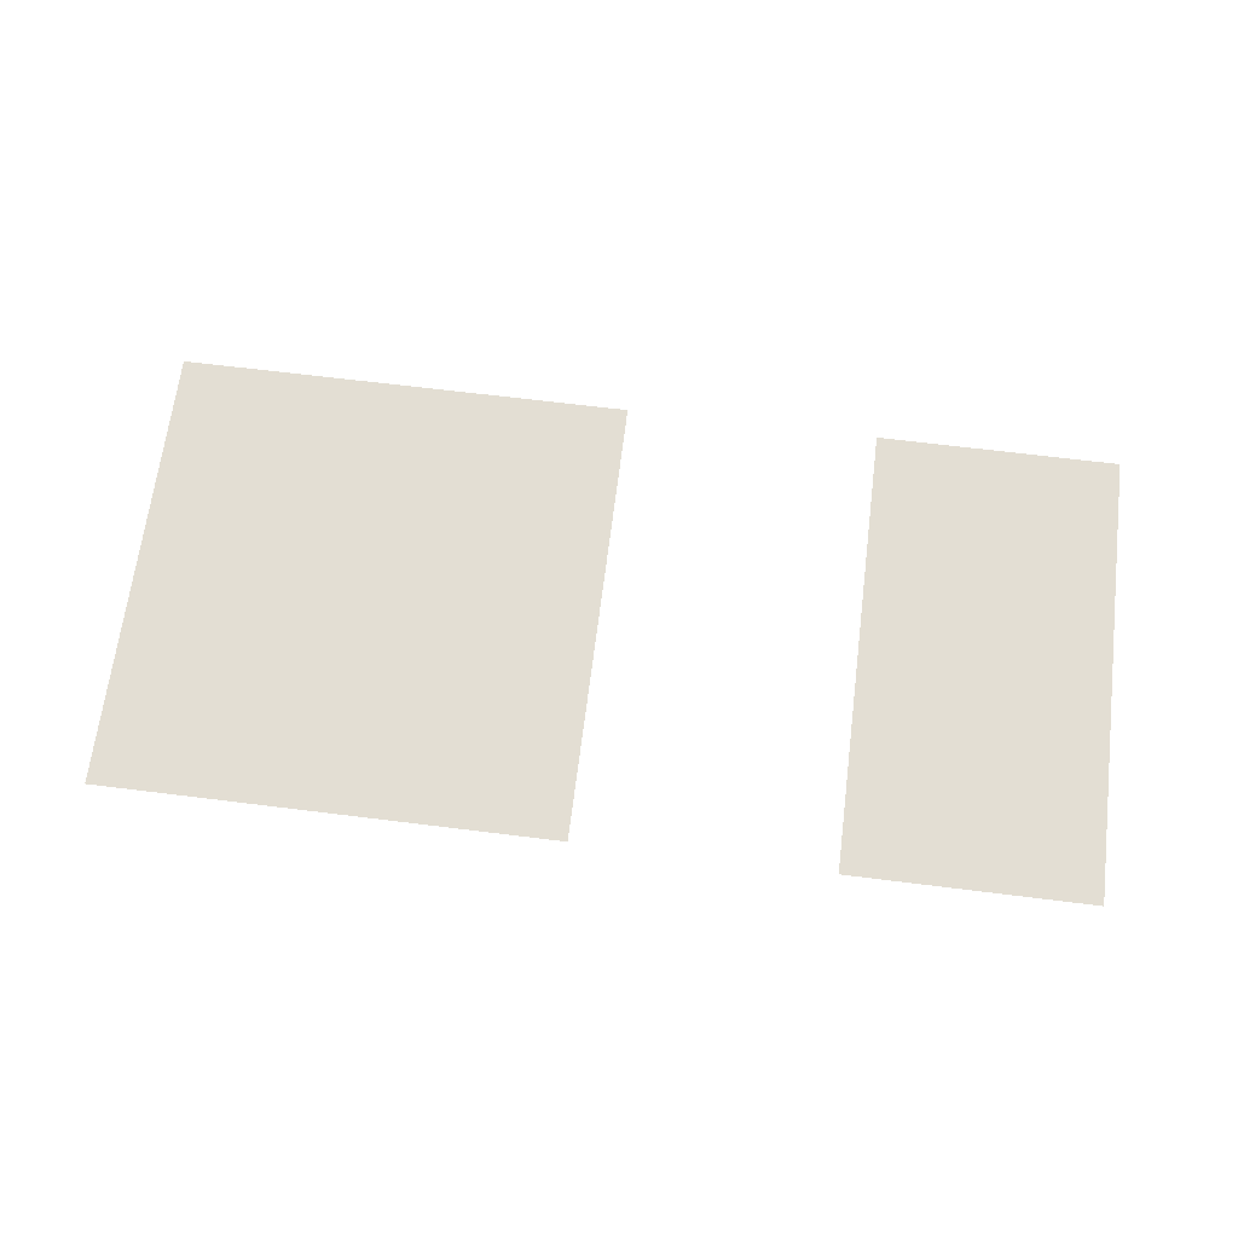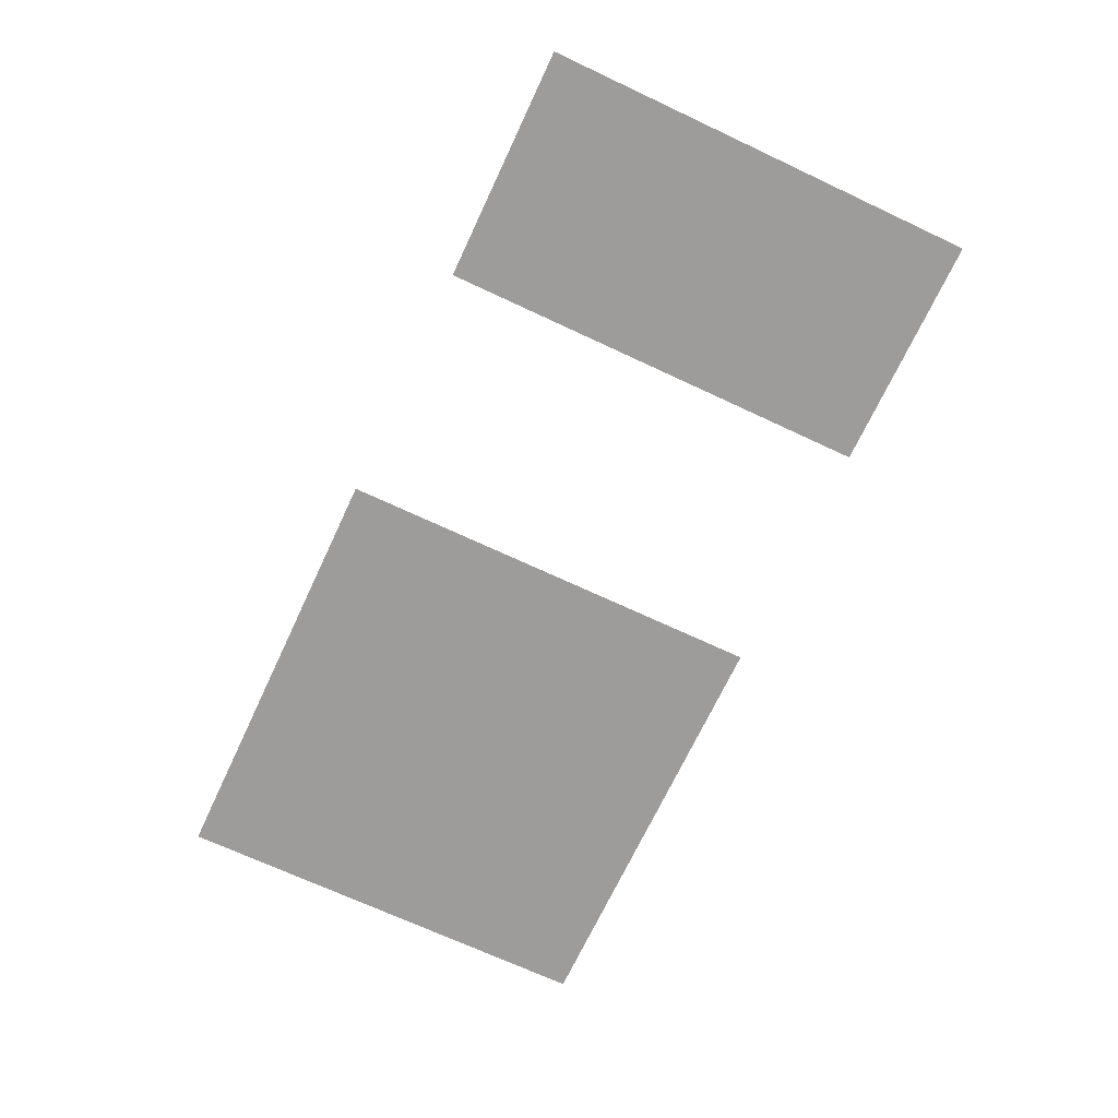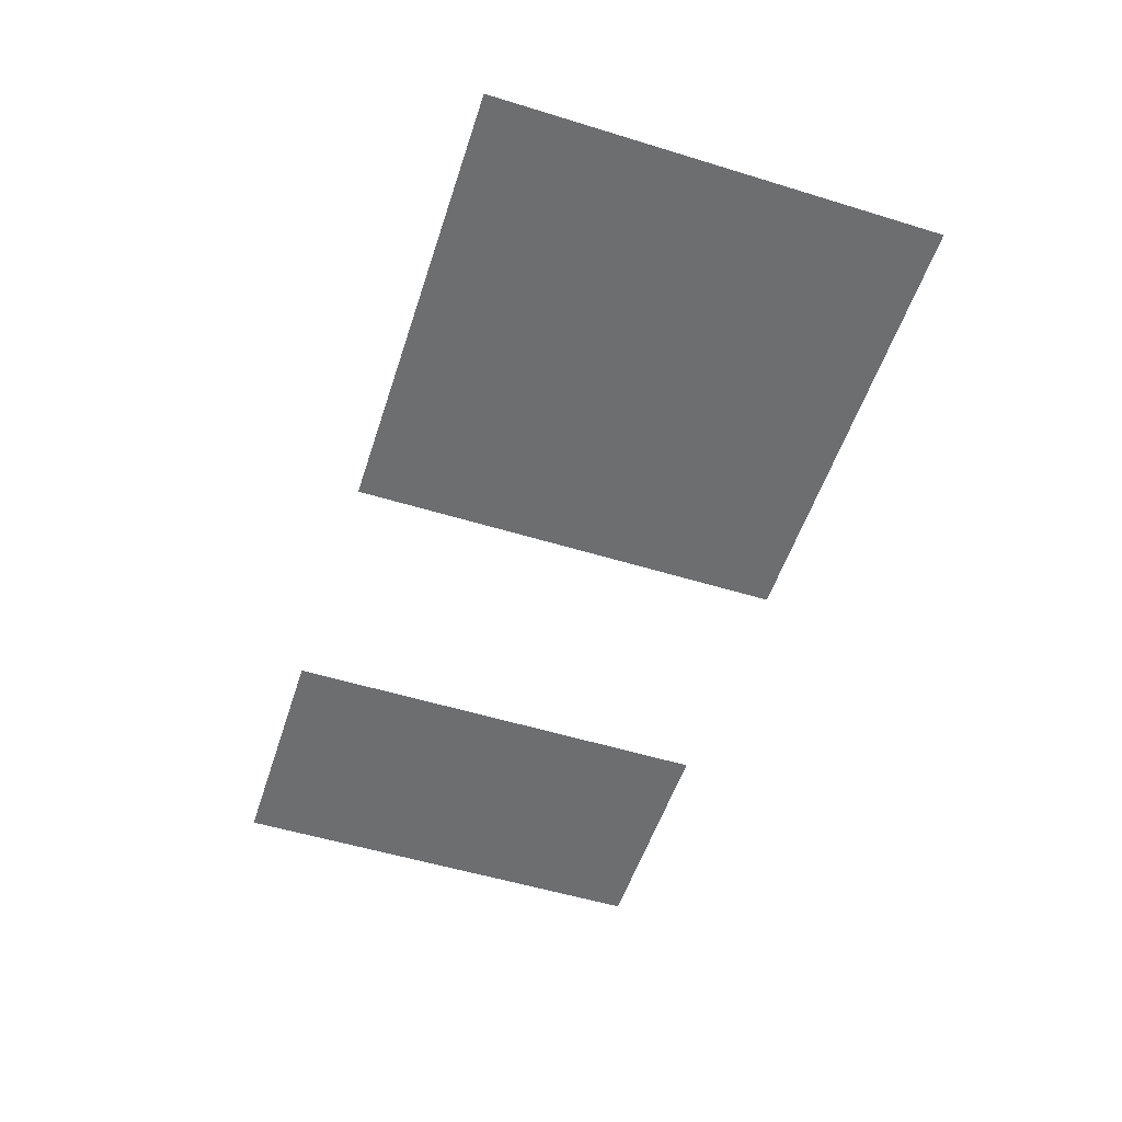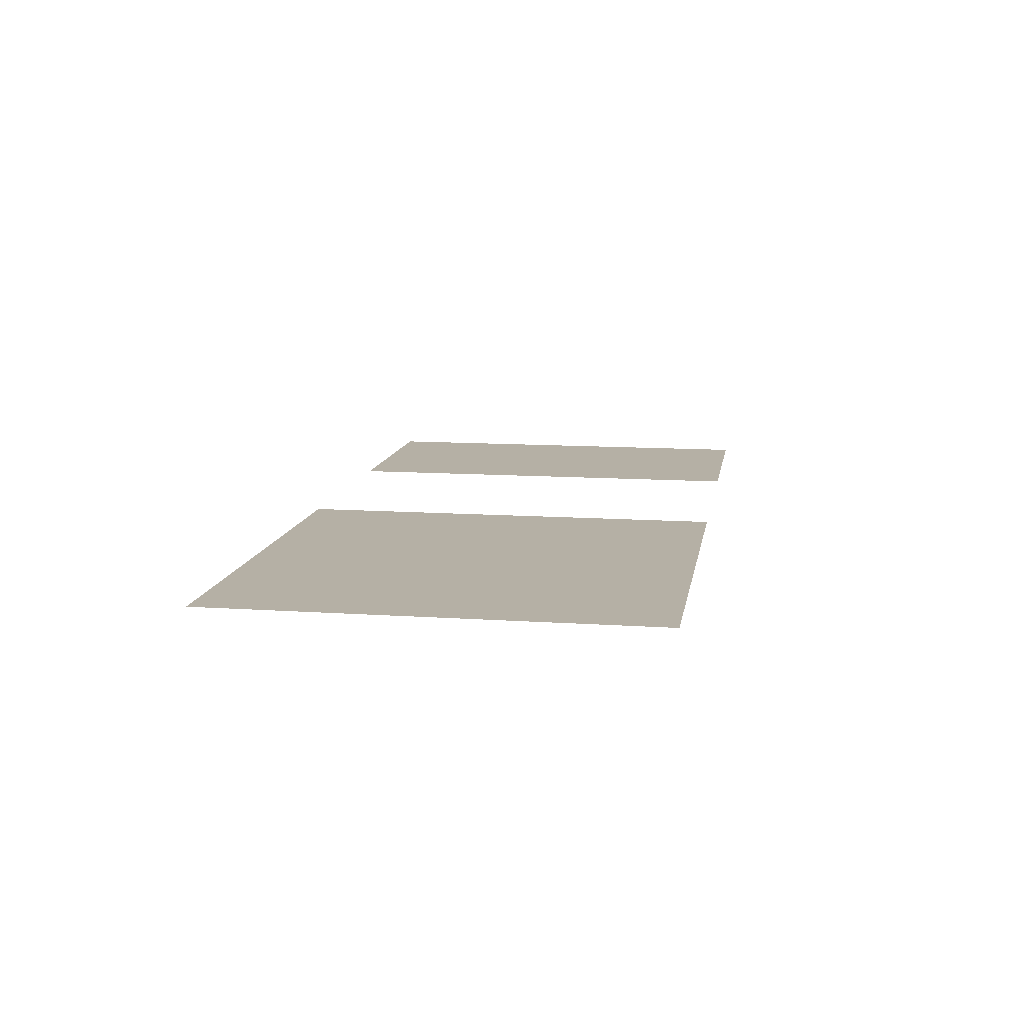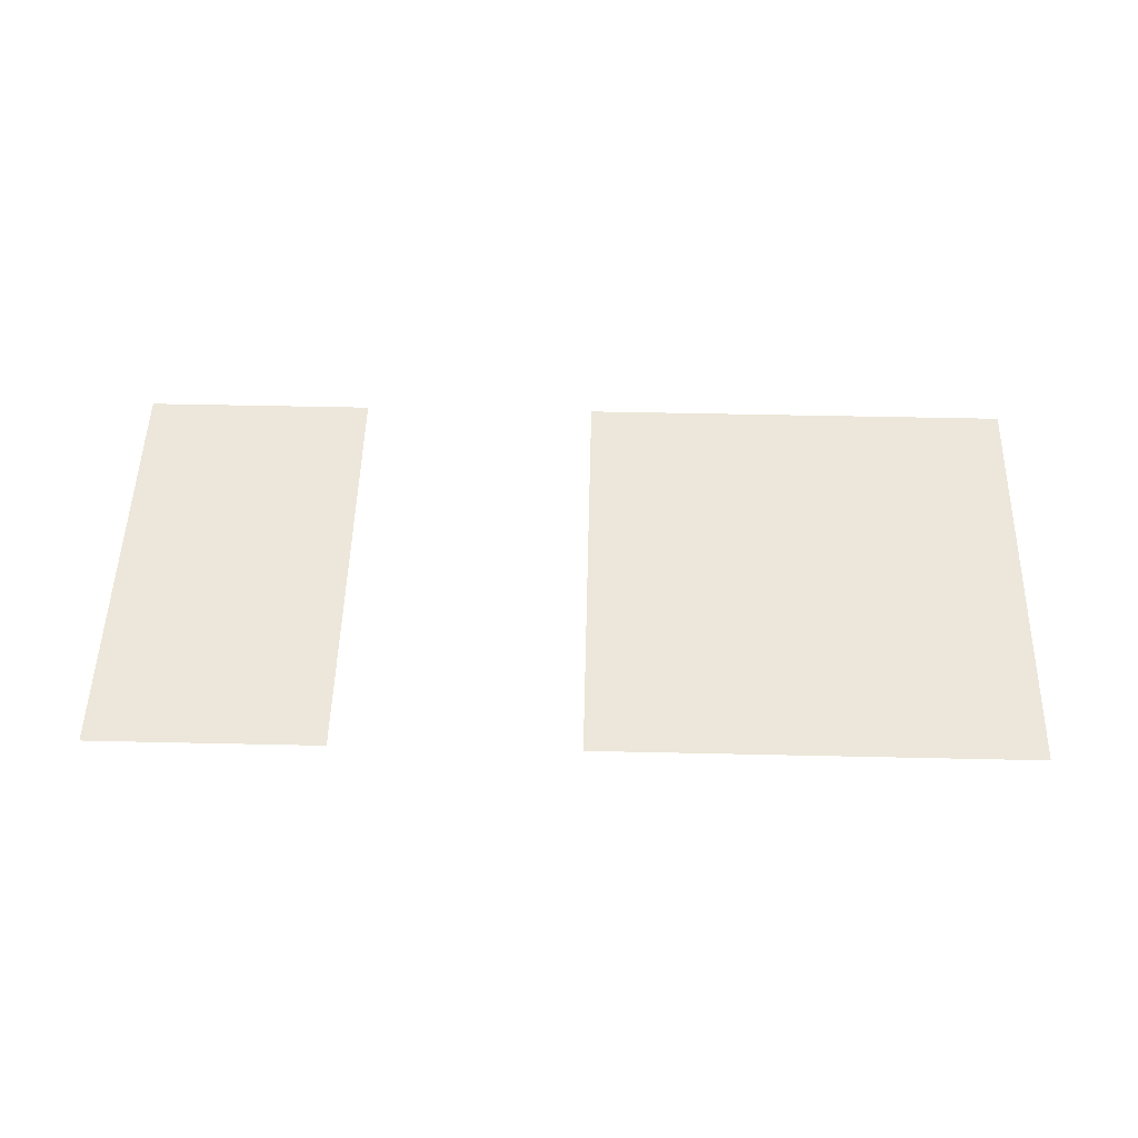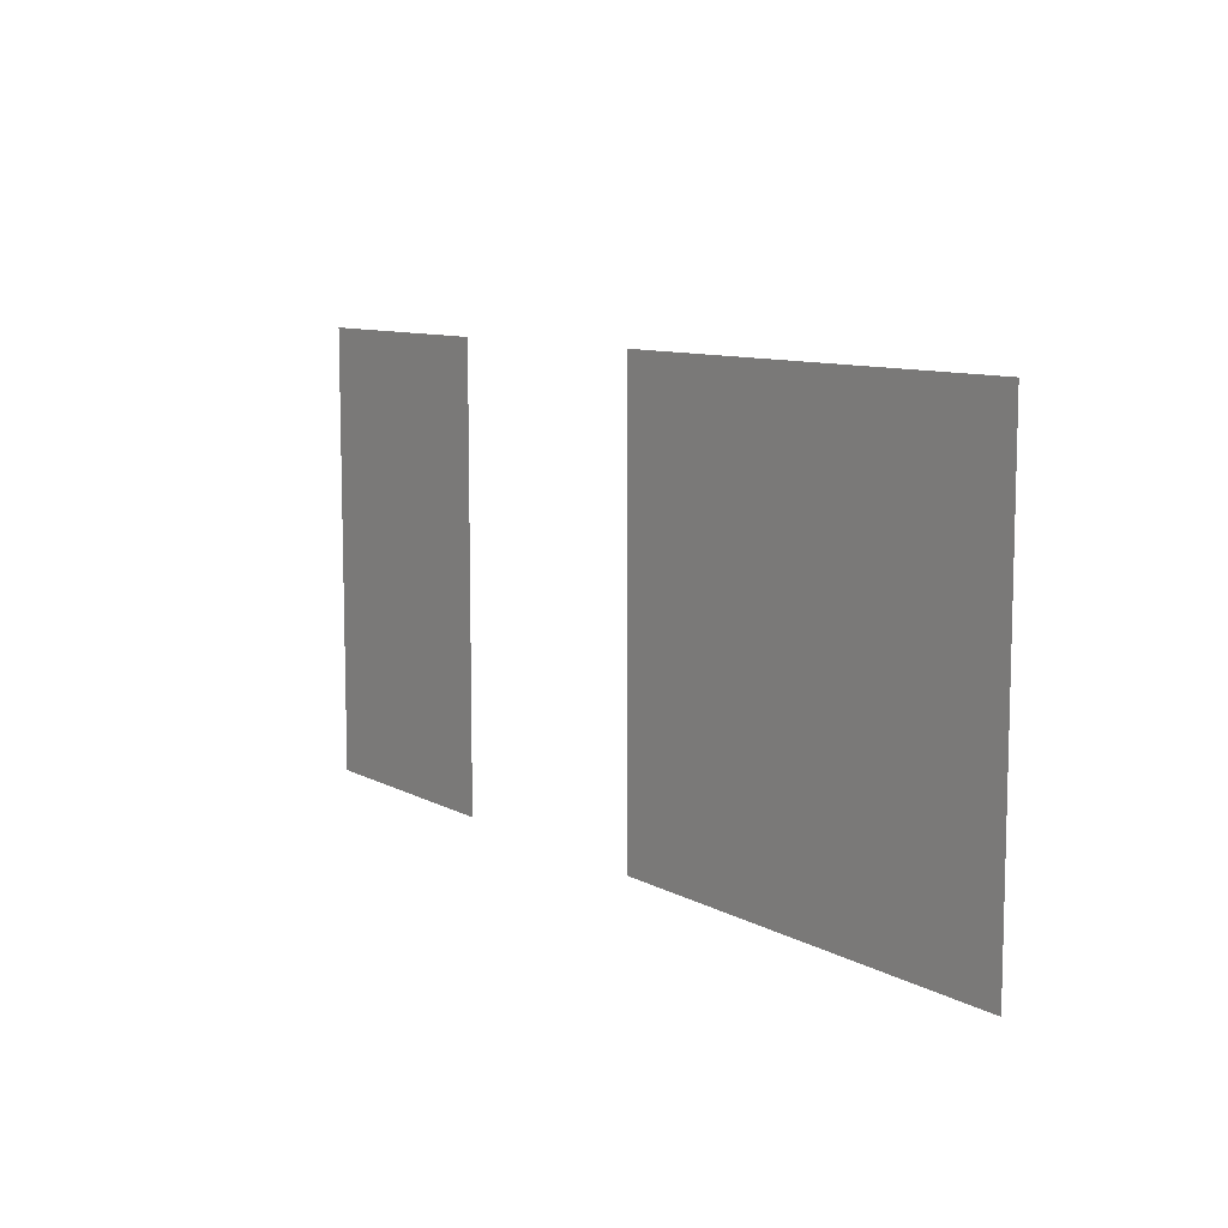
<metadata>
{"format":"obj","ext":"obj","renderer":"f3d","projection":"perspective","resolution":1024,"background":"white","views":[{"elev":67.2,"azim":-172.9,"up":"+Z"},{"elev":-70.0,"azim":-115.1,"up":"+Z"},{"elev":-54.2,"azim":72.0,"up":"+Z"},{"elev":11.7,"azim":99.3,"up":"+Z"},{"elev":51.2,"azim":1.4,"up":"+Z"},{"elev":9.4,"azim":54.4,"up":"+Y"}]}
</metadata>
<code>
g default
v -50 -50 0
v 50 -50 0
v -50 50 0
v 50 50 0
g pPlane1
f 1 2 3
f 3 2 4
g default
v -158.6 -50 0
v -105.2 -50 0
v -158.6 50 0
v -105.2 50 0
g pPlane2
f 5 6 7
f 7 6 8

</code>
